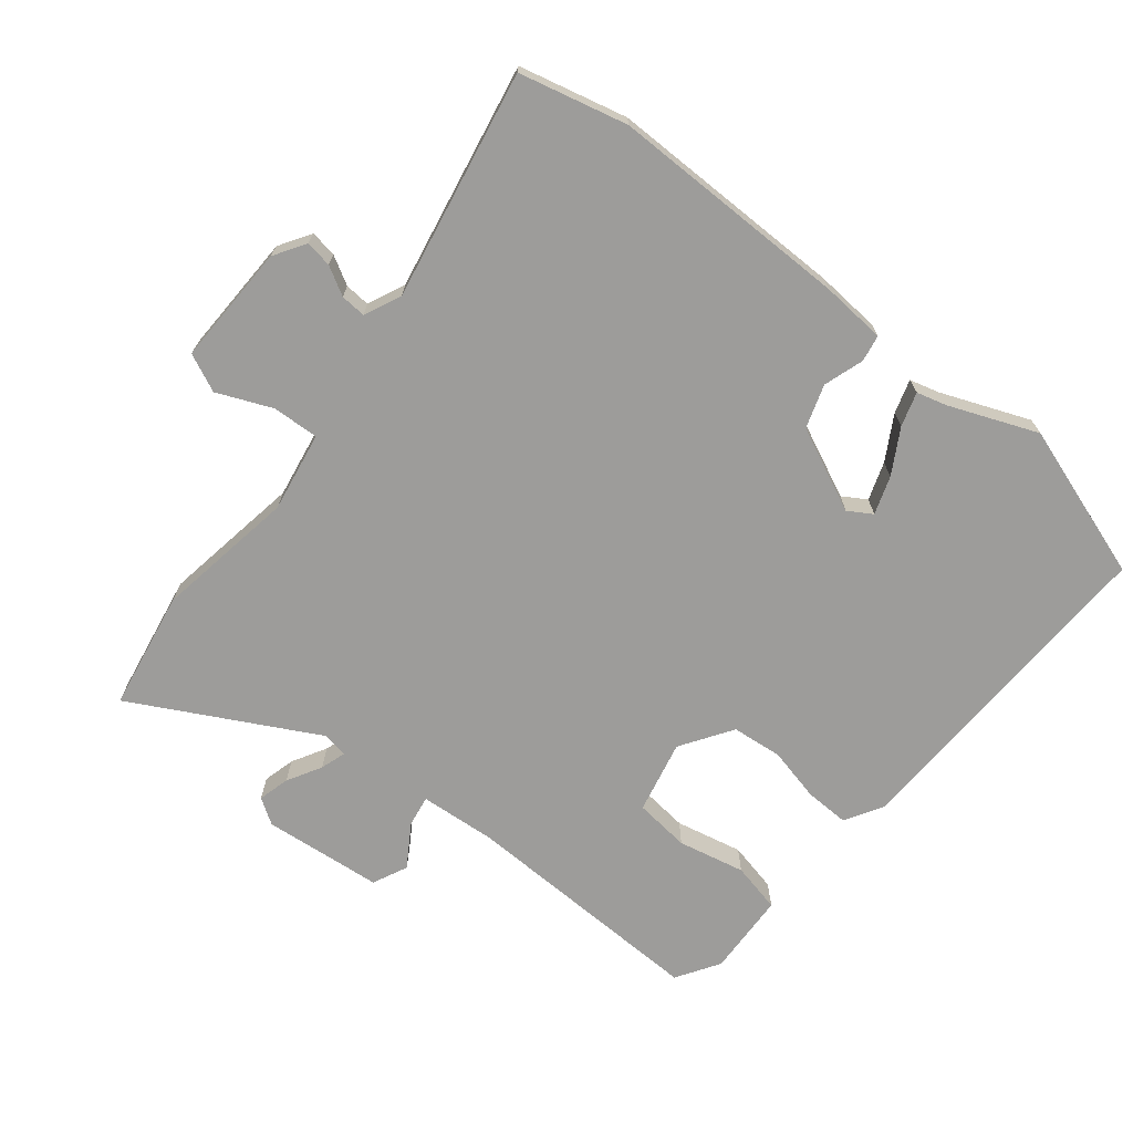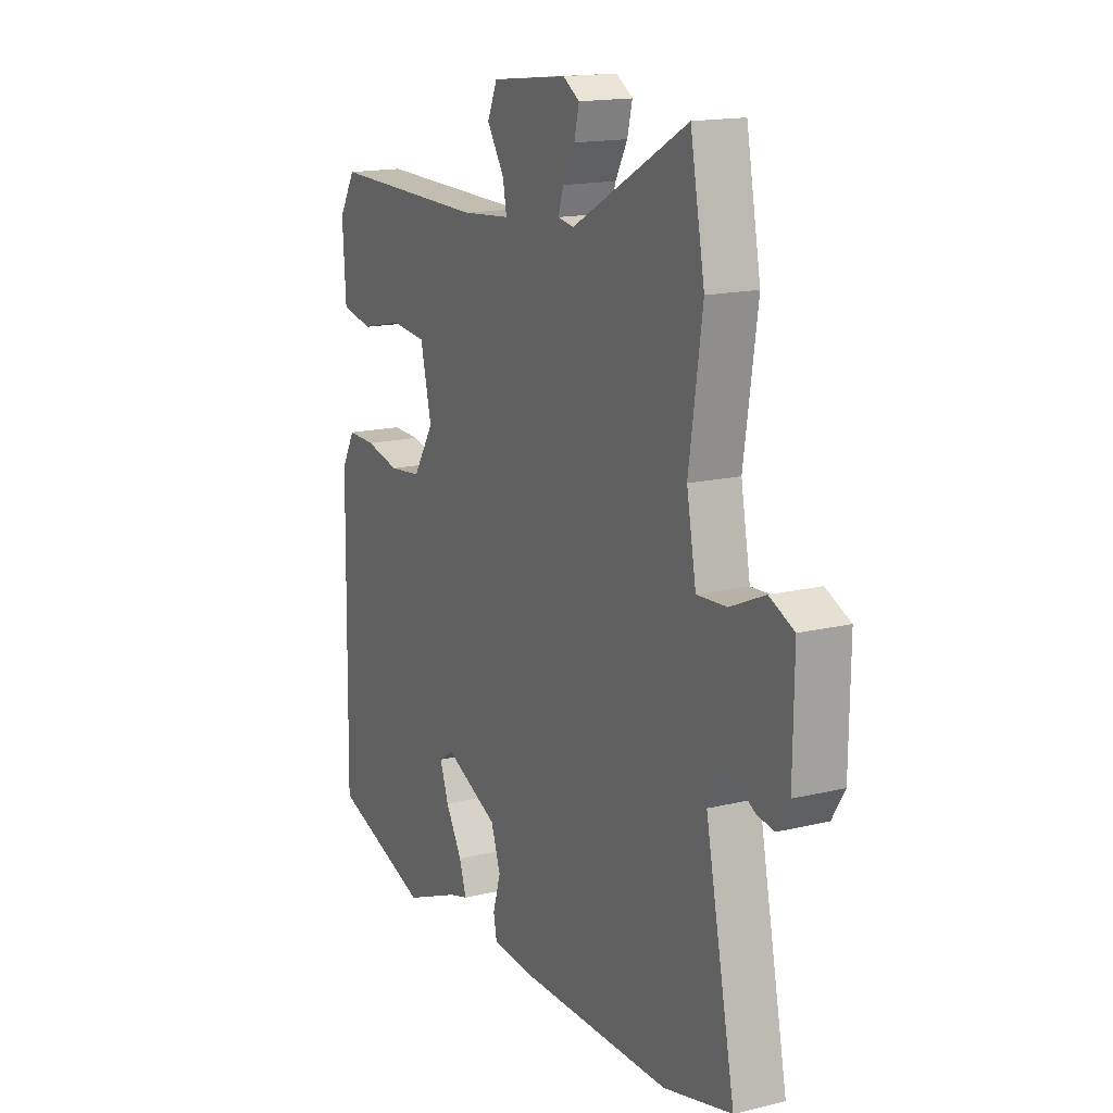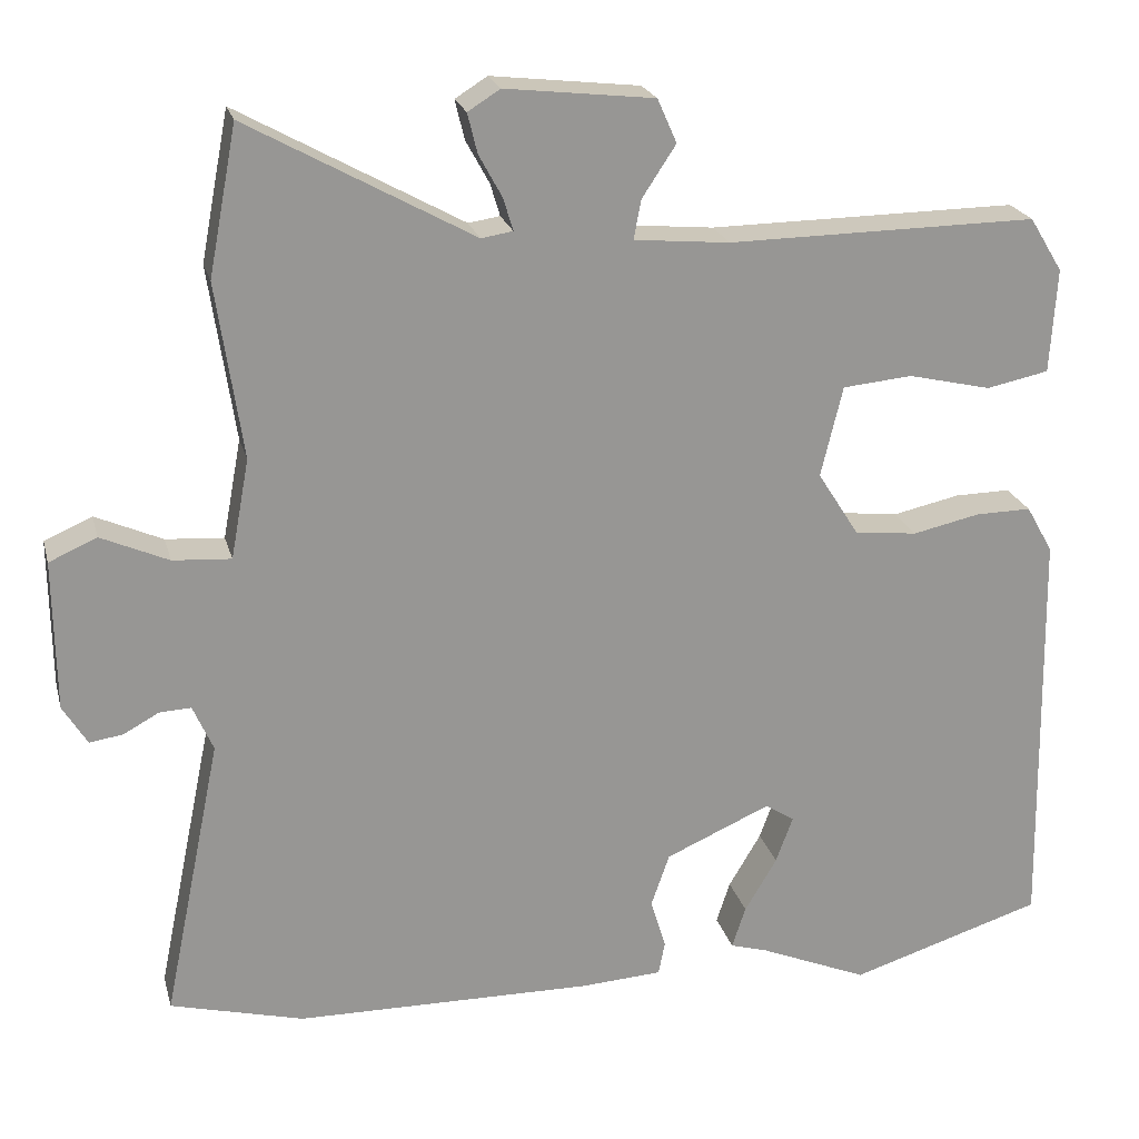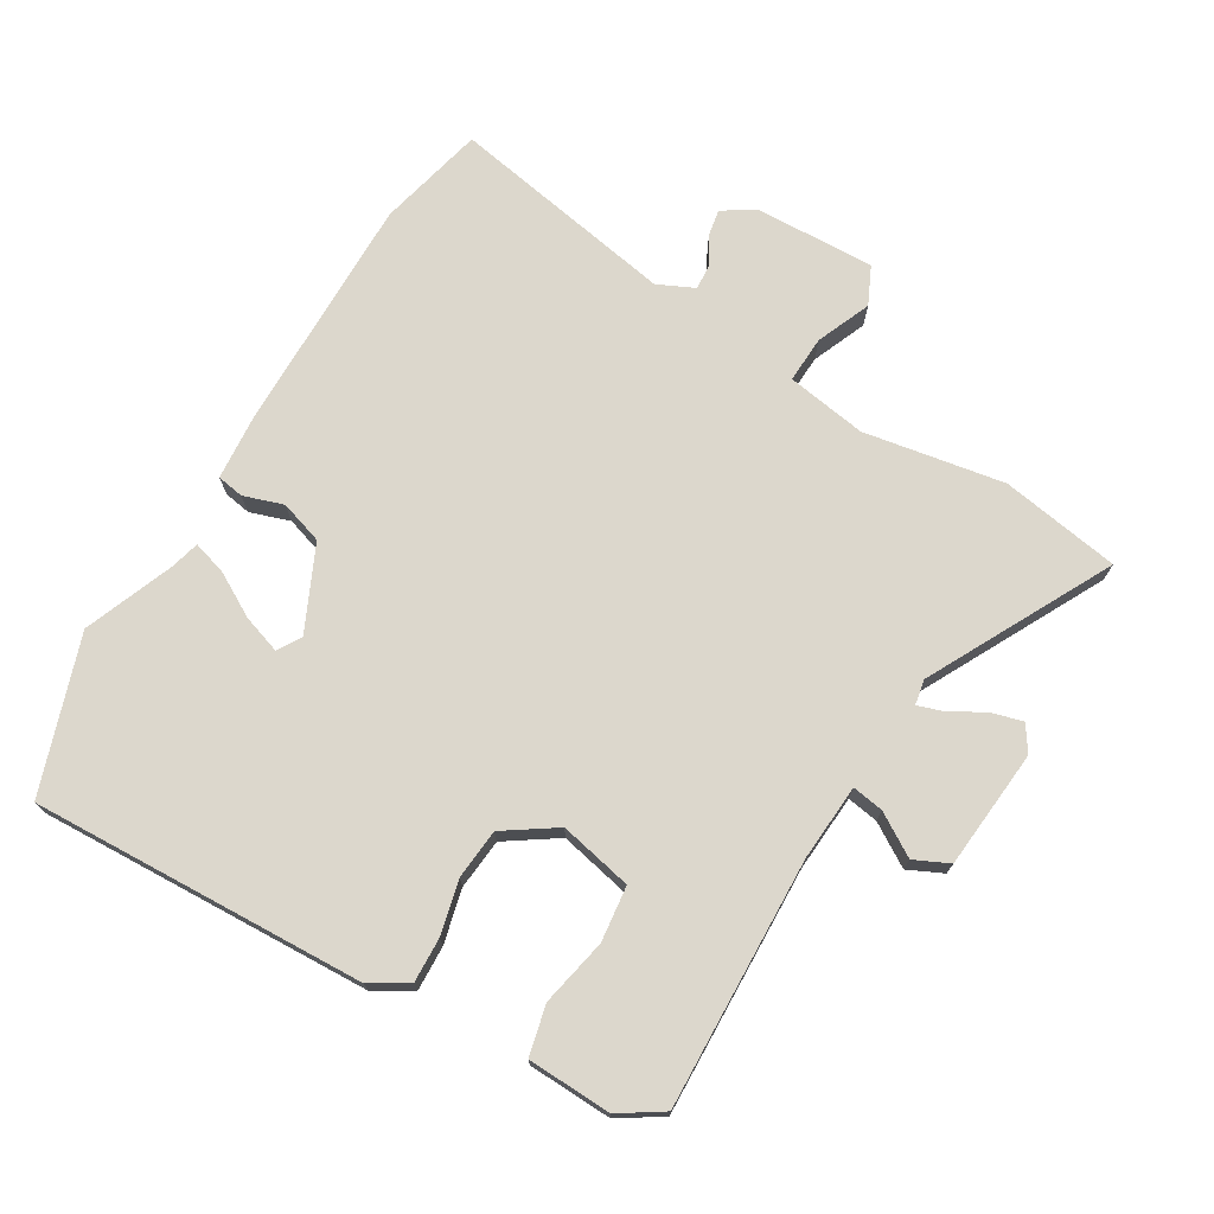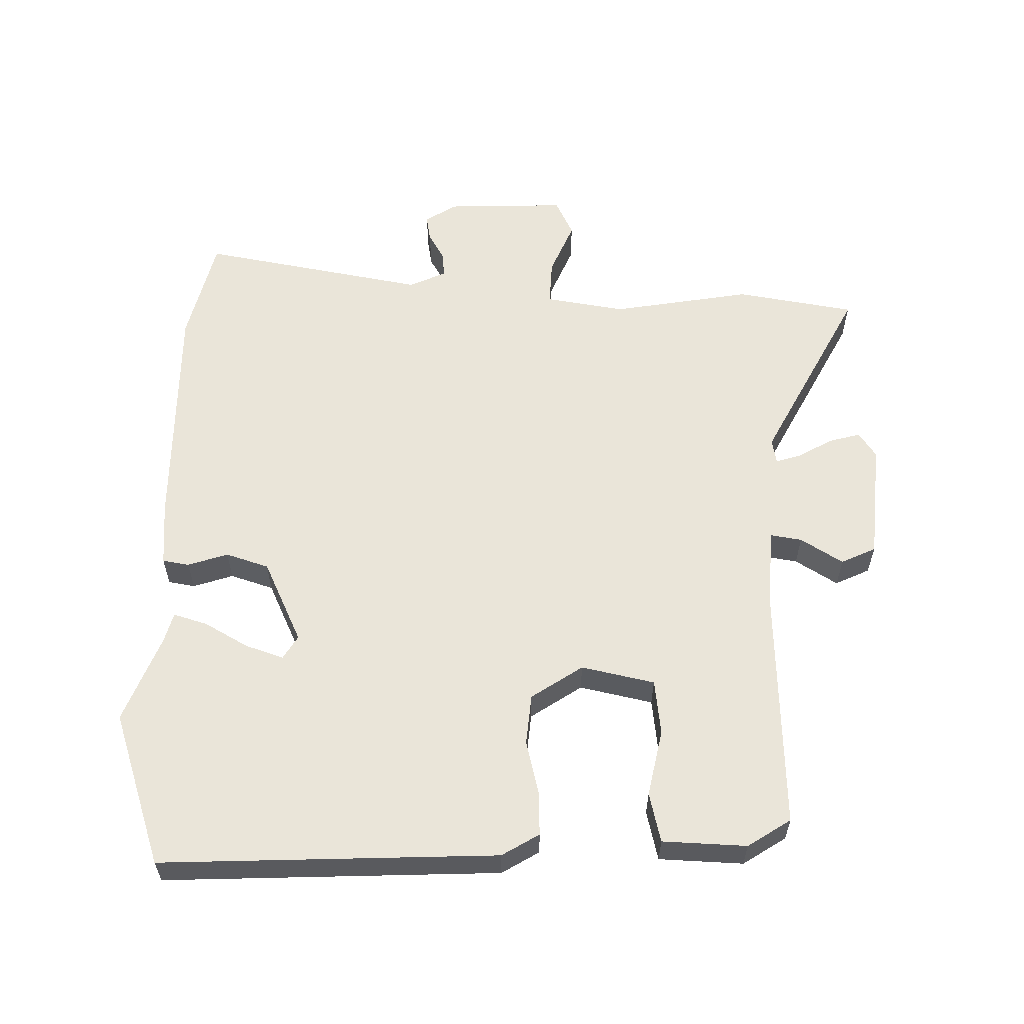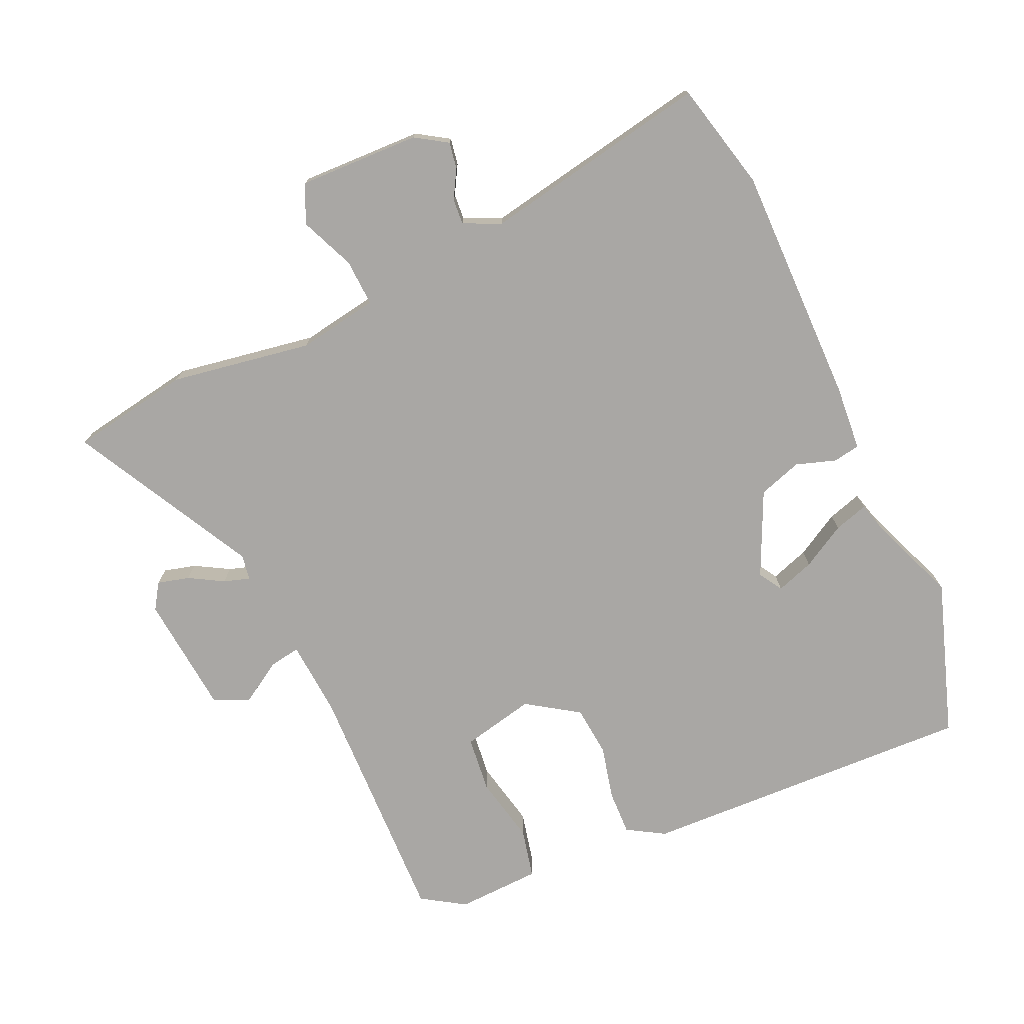
<metadata>
{"format":"obj","ext":"obj","renderer":"f3d","projection":"perspective","resolution":1024,"background":"white","views":[{"elev":-70.2,"azim":140.3,"up":"+Y"},{"elev":16.1,"azim":63.5,"up":"+Z"},{"elev":22.1,"azim":166.0,"up":"+Z"},{"elev":72.8,"azim":-60.6,"up":"+Y"},{"elev":58.3,"azim":-90.3,"up":"+Y"},{"elev":-74.7,"azim":113.2,"up":"+Y"}]}
</metadata>
<code>
v -0.312 0.07 -0.559
v -0.552 0.07 -0.484
v -0.543 0.07 0.032
v -0.51 0.07 0.09
v -0.441 0.07 0.089
v -0.358 0.07 0.071
v -0.28 0.07 0.08
v -0.229 0.07 0.16
v -0.256 0.07 0.272
v -0.342 0.07 0.28
v -0.445 0.07 0.256
v -0.522 0.07 0.272
v -0.53 0.07 0.401
v -0.489 0.07 0.468
v -0.106 0.07 0.464
v 0.012 0.07 0.475
v 0.003 0.07 0.523
v -0.039 0.07 0.587
v -0.015 0.07 0.641
v 0.169 0.07 0.662
v 0.209 0.07 0.637
v 0.197 0.07 0.588
v 0.168 0.07 0.535
v 0.156 0.07 0.495
v 0.195 0.07 0.489
v 0.473 0.07 0.643
v 0.508 0.07 0.46
v 0.476 0.07 0.243
v 0.499 0.07 0.12
v 0.571 0.07 0.125
v 0.654 0.07 0.162
v 0.713 0.07 0.136
v 0.711 0.07 -0.05
v 0.681 0.07 -0.099
v 0.64 0.07 -0.093
v 0.596 0.07 -0.069
v 0.557 0.07 -0.067
v 0.532 0.07 -0.124
v 0.604 0.07 -0.473
v 0.439 0.07 -0.516
v 0.07 0.07 -0.521
v -0.031 0.07 -0.515
v -0.039 0.07 -0.474
v -0.02 0.07 -0.412
v -0.043 0.07 -0.346
v -0.173 0.07 -0.289
v -0.209 0.07 -0.312
v -0.188 0.07 -0.37
v -0.148 0.07 -0.437
v -0.131 0.07 -0.489
v -0.176 0.07 -0.502
v -0.312 0 -0.559
v -0.552 0 -0.484
v -0.543 0 0.032
v -0.51 0 0.09
v -0.441 0 0.089
v -0.358 0 0.071
v -0.28 0 0.08
v -0.229 0 0.16
v -0.256 0 0.272
v -0.342 0 0.28
v -0.445 0 0.256
v -0.522 0 0.272
v -0.53 0 0.401
v -0.489 0 0.468
v -0.106 0 0.464
v 0.012 0 0.475
v 0.003 0 0.523
v -0.039 0 0.587
v -0.015 0 0.641
v 0.169 0 0.662
v 0.209 0 0.637
v 0.197 0 0.588
v 0.168 0 0.535
v 0.156 0 0.495
v 0.195 0 0.489
v 0.473 0 0.643
v 0.508 0 0.46
v 0.476 0 0.243
v 0.499 0 0.12
v 0.571 0 0.125
v 0.654 0 0.162
v 0.713 0 0.136
v 0.711 0 -0.05
v 0.681 0 -0.099
v 0.64 0 -0.093
v 0.596 0 -0.069
v 0.557 0 -0.067
v 0.532 0 -0.124
v 0.604 0 -0.473
v 0.439 0 -0.516
v 0.07 0 -0.521
v -0.031 0 -0.515
v -0.039 0 -0.474
v -0.02 0 -0.412
v -0.043 0 -0.346
v -0.173 0 -0.289
v -0.209 0 -0.312
v -0.188 0 -0.37
v -0.148 0 -0.437
v -0.131 0 -0.489
v -0.176 0 -0.502
f 48 49 50 51
f 47 48 51 1
f 41 42 43 44
f 41 44 45
f 38 39 40 41
f 37 38 41 45
f 33 34 35 36
f 33 36 37
f 30 31 32 33
f 29 30 33 37
f 25 26 27 28
f 24 25 28 29
f 20 21 22 23
f 20 23 24
f 17 18 19 20
f 16 17 20 24
f 12 13 14 15
f 10 11 12 15
f 9 10 15 16
f 8 9 16 24
f 3 4 5 6
f 3 6 7
f 47 1 2 3
f 46 47 3 7
f 29 37 45 46
f 24 29 46
f 7 8 24 46
f 102 101 100 99
f 52 102 99 98
f 95 94 93 92
f 96 95 92
f 92 91 90 89
f 96 92 89 88
f 87 86 85 84
f 88 87 84
f 84 83 82 81
f 88 84 81 80
f 79 78 77 76
f 80 79 76 75
f 74 73 72 71
f 75 74 71
f 71 70 69 68
f 75 71 68 67
f 66 65 64 63
f 66 63 62 61
f 67 66 61 60
f 75 67 60 59
f 57 56 55 54
f 58 57 54
f 54 53 52 98
f 58 54 98 97
f 97 96 88 80
f 97 80 75
f 97 75 59 58
f 1 52 53 2
f 2 53 54 3
f 3 54 55 4
f 4 55 56 5
f 5 56 57 6
f 6 57 58 7
f 7 58 59 8
f 8 59 60 9
f 9 60 61 10
f 10 61 62 11
f 11 62 63 12
f 12 63 64 13
f 13 64 65 14
f 14 65 66 15
f 15 66 67 16
f 16 67 68 17
f 17 68 69 18
f 18 69 70 19
f 19 70 71 20
f 20 71 72 21
f 21 72 73 22
f 22 73 74 23
f 23 74 75 24
f 24 75 76 25
f 25 76 77 26
f 26 77 78 27
f 27 78 79 28
f 28 79 80 29
f 29 80 81 30
f 30 81 82 31
f 31 82 83 32
f 32 83 84 33
f 33 84 85 34
f 34 85 86 35
f 35 86 87 36
f 36 87 88 37
f 37 88 89 38
f 38 89 90 39
f 39 90 91 40
f 40 91 92 41
f 41 92 93 42
f 42 93 94 43
f 43 94 95 44
f 44 95 96 45
f 45 96 97 46
f 46 97 98 47
f 47 98 99 48
f 48 99 100 49
f 49 100 101 50
f 50 101 102 51
f 51 102 52 1

</code>
